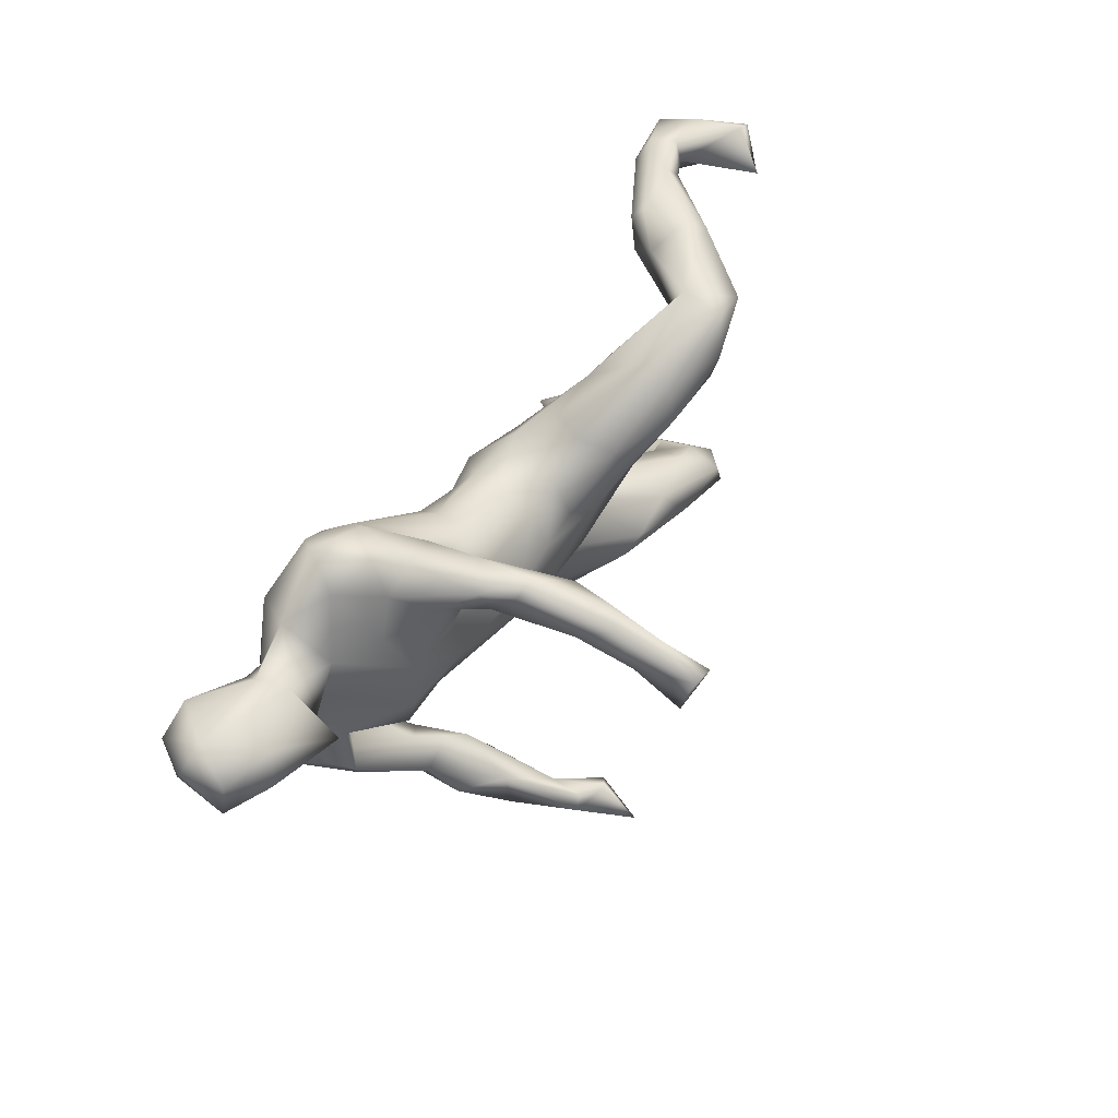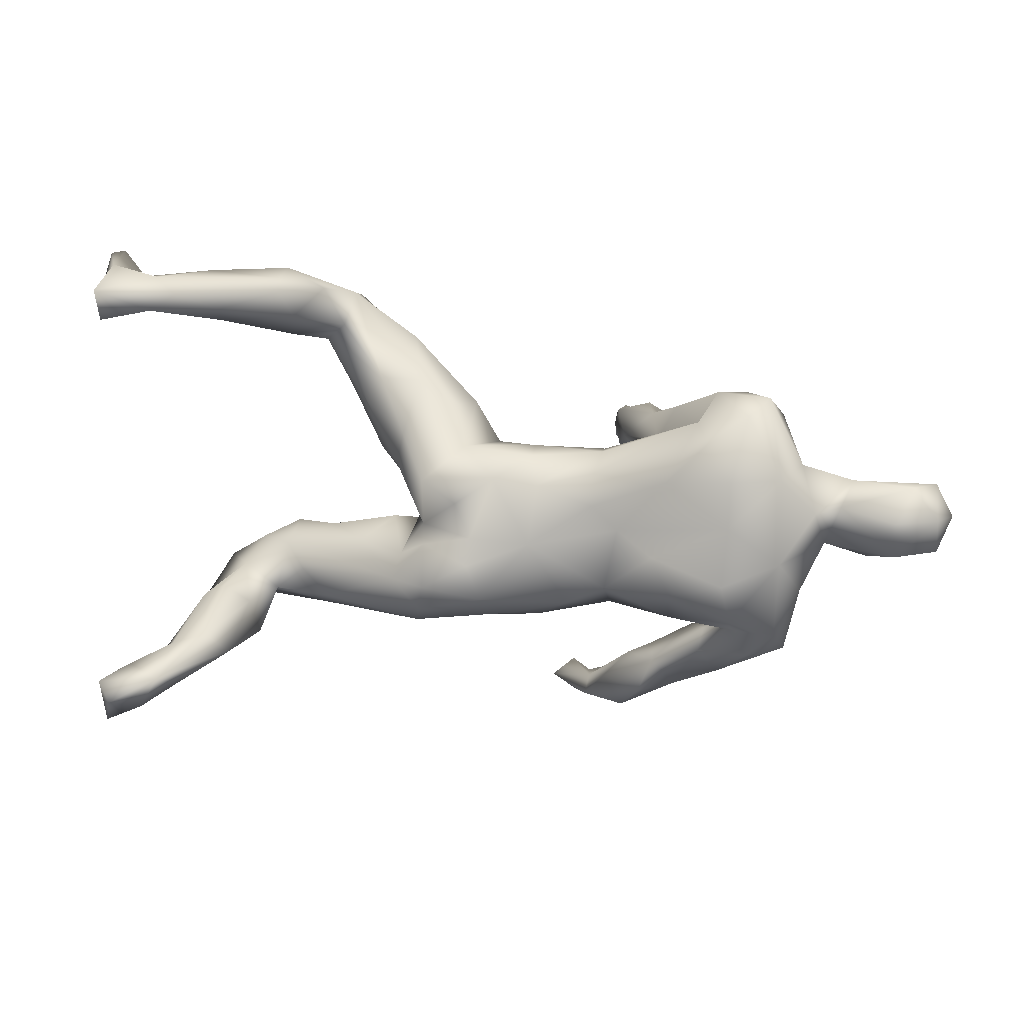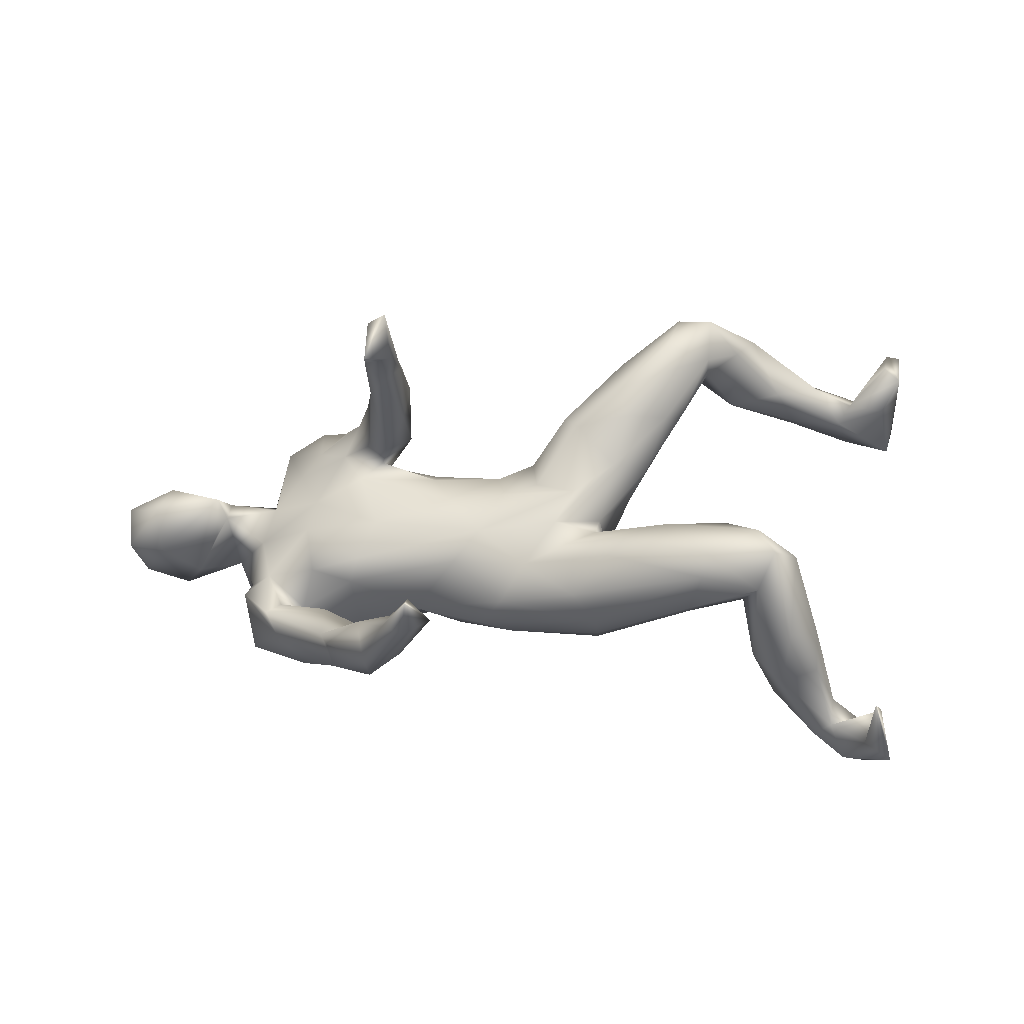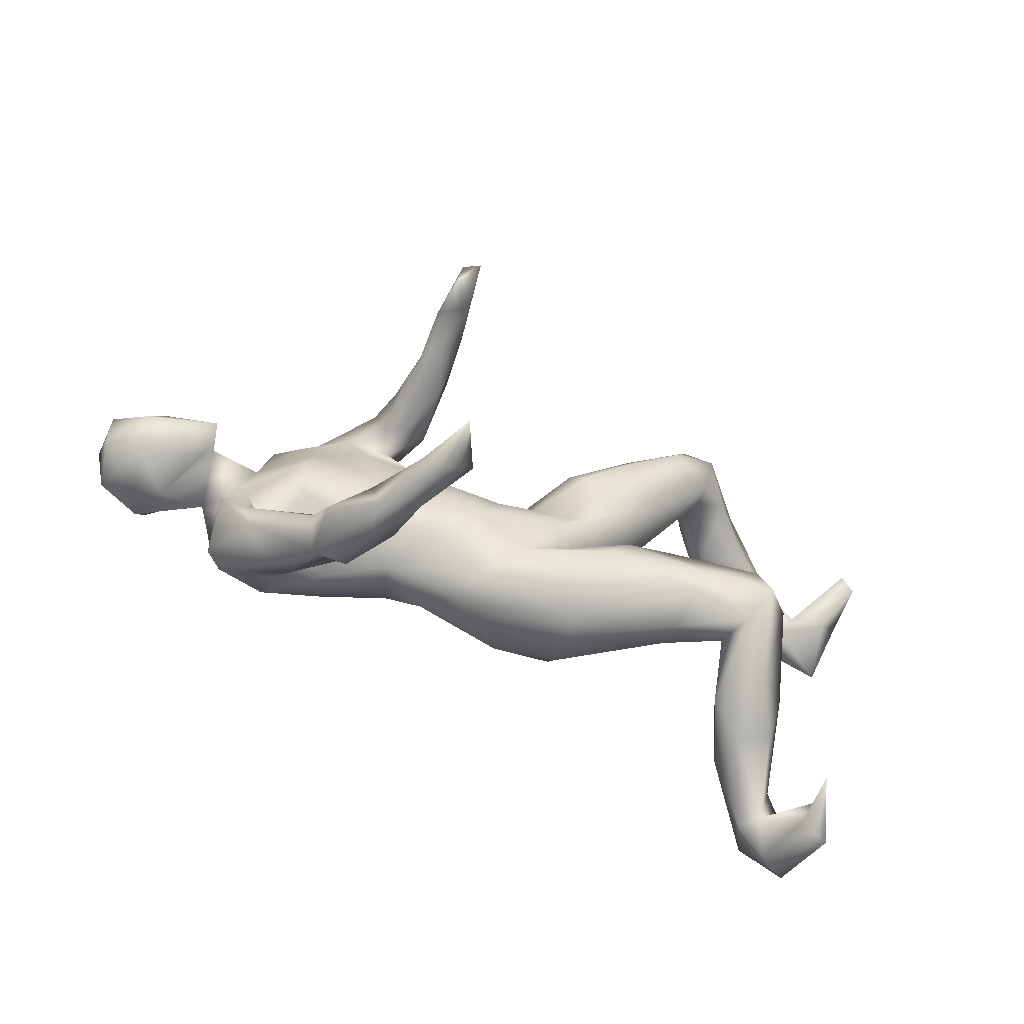
<metadata>
{"format":"obj","ext":"obj","renderer":"f3d","projection":"perspective","resolution":1024,"background":"white","views":[{"elev":47.1,"azim":-59.3,"up":"+Y"},{"elev":-77.2,"azim":172.9,"up":"+Z"},{"elev":-37.8,"azim":3.7,"up":"+Y"},{"elev":-70.6,"azim":-19.5,"up":"+Y"}]}
</metadata>
<code>
v 0.7147 -0.4528 -0.1929
v -0.2726 -0.3995 0.1434
v 0.7047 -0.363 -0.1537
v 0.6383 -0.3838 -0.2929
v 0.6912 -0.3721 -0.3287
v 0.6872 -0.3877 -0.09576
v -0.2003 -0.4054 0.1669
v 0.7206 -0.3494 -0.2817
v -0.2678 -0.3892 0.07539
v -0.1846 -0.426 0.2584
v -0.2047 -0.3734 0.1936
v -0.1723 -0.4242 0.35
v -0.2243 -0.4055 0.2555
v 0.669 -0.4179 -0.1813
v -0.2092 -0.379 0.2517
v -0.1364 -0.4008 0.2627
v 0.5821 -0.3427 -0.2649
v 0.6711 -0.3183 -0.2526
v 0.6103 -0.3164 -0.3264
v -0.1752 -0.3683 0.2854
v 0.6142 -0.3431 -0.2352
v 0.6205 -0.3055 -0.1994
v -0.2242 -0.3336 0.07239
v -0.3542 -0.3041 -0.018
v -0.3531 -0.3179 0.08
v 0.5996 -0.2764 -0.2284
v -0.3043 -0.2548 -0.04034
v -0.2888 -0.3308 -0.01036
v 0.5142 -0.3255 -0.09759
v 0.5024 -0.2976 -0.1745
v 0.4584 -0.2859 -0.05803
v 0.5449 -0.2589 -0.2115
v 0.581 -0.3068 -0.0898
v -0.2648 -0.2704 0.04658
v -0.2873 -0.3141 0.142
v -0.4254 -0.2459 -0.09197
v 0.4653 -0.252 0.1079
v 0.528 -0.2939 0.0159
v -0.3739 -0.264 0.03382
v -0.4674 -0.1951 -0.1425
v 0.4415 -0.2215 0.03758
v 0.5837 -0.2602 -0.03104
v 0.4804 -0.2178 -0.09806
v -0.3077 -0.2399 0.02931
v 0.5648 -0.2117 -0.1058
v -0.4778 -0.2042 -0.04362
v 0.1539 -0.2308 -0.006171
v 0.1592 -0.2267 -0.05266
v 0.3379 -0.2397 0.04036
v 0.3391 -0.2127 -0.00762
v 0.3616 -0.2274 0.1209
v -0.3802 -0.2044 -0.1125
v -0.3751 -0.187 0.007655
v -0.3864 -0.1613 -0.1009
v -0.0142 -0.1778 -0.1041
v 0.1586 -0.1856 -0.1228
v -0.07058 -0.1835 -0.0633
v 0.5313 -0.1945 -0.09125
v -0.5376 -0.1721 -0.1367
v -0.02904 -0.1812 0.00171
v -0.4985 -0.1624 -0.03048
v 0.3704 -0.1901 0.1491
v 0.5069 -0.1765 0.02389
v -0.4255 -0.1425 -0.1646
v -0.2044 -0.1422 -0.06216
v -0.4183 -0.1187 -0.2046
v 0.157 -0.1368 -0.1492
v -0.3149 -0.1441 -0.1207
v -0.436 -0.1052 -0.1006
v 0.5423 -0.1845 0.117
v 0.187 -0.1654 0.1194
v -0.4742 -0.1304 -0.05098
v -0.1837 -0.09656 -0.1442
v 0.1156 -0.2079 0.05238
v 0.498 -0.2067 0.1631
v 0.3934 -0.1687 0.004567
v -0.3301 -0.1094 -0.01031
v -0.5457 -0.05068 -0.1654
v -0.4023 -0.09935 0.01982
v 0.2162 -0.1402 -0.09413
v -0.5088 -0.1418 -0.1761
v 0.4725 -0.1551 0.1672
v -0.5496 -0.1025 -0.05139
v 0.04694 -0.1454 -0.1543
v 0.481 -0.1351 0.09959
v 0.2829 -0.08643 -0.03332
v -0.3004 -0.0842 -0.1875
v 0.2209 -0.1352 0.1335
v 0.1637 -0.0599 -0.1204
v 0.4318 -0.1309 0.04516
v -0.1187 -0.1099 0.04417
v -0.5471 -0.03627 -0.1101
v -0.313 -0.07957 0.02699
v -0.1175 -0.1406 -0.1205
v 0.01907 -0.1285 0.05084
v 0.1059 -0.09431 0.06693
v 0.07836 -0.08013 -0.1695
v -0.4919 0.005881 -0.2202
v 0.4175 -0.09826 0.118
v -0.273 -0.01682 0.05993
v 0.1611 -0.04356 0.03266
v 0.3452 -0.08491 0.06193
v -0.2602 -0.01959 -0.1798
v 0.3053 -0.1059 0.1335
v -0.5009 -0.0662 -0.03987
v 0.2263 -0.04019 0.003438
v 0.1688 -0.0279 -0.08577
v -0.3903 0.0568 -0.2031
v 0.2042 -0.09433 -0.07138
v -0.3914 -0.04882 -0.2245
v -0.06586 -0.06355 0.0814
v -0.6661 0.02234 -0.128
v -0.7059 0.0413 -0.1945
v -0.4138 -0.01864 0.04627
v 0.07904 -0.03239 -0.1449
v -0.7331 0.02255 -0.05534
v 0.171 -0.01493 0.0318
v 0.2342 0.06589 -0.003567
v -0.526 0.04065 -0.06974
v -0.03145 -0.03351 -0.1322
v -0.5536 0.09624 -0.1617
v -0.7876 0.05404 -0.1628
v -0.8026 0.0418 -0.062
v -0.194 0.0143 -0.1355
v 0.08505 -0.05287 0.08557
v 0.1807 0.0601 -0.1154
v -0.6907 0.107 -0.2158
v -0.7733 0.1179 -0.1938
v -0.03353 0.07838 -0.1194
v -0.583 0.0388 -0.1338
v -0.6129 0.0319 -0.02487
v -0.1255 0.01802 0.08126
v 0.1138 0.03091 -0.1475
v -0.3816 0.1468 -0.2163
v -0.02398 0.02728 0.07522
v 0.04886 0.08308 -0.1348
v -0.2665 0.1257 -0.1839
v -0.8158 0.1167 -0.1249
v -0.5963 0.07411 -0.02504
v -0.1397 0.05557 -0.1393
v -0.5998 0.141 -0.06691
v -0.4735 0.1595 -0.206
v -0.3081 0.09459 0.06117
v -0.1359 0.1132 -0.119
v 0.1212 0.01369 0.09478
v -0.7427 0.08354 -0.003507
v -0.1587 0.09669 0.04353
v -0.7146 0.144 -0.01155
v -0.4008 0.05292 0.04154
v -0.502 0.1119 -0.05372
v -0.7808 0.1707 -0.1067
v -0.02181 0.1268 -0.08048
v -0.6062 0.08 0.02994
v 0.2038 0.05736 0.1192
v -0.4392 0.1453 0.008734
v 0.04864 0.04697 0.07874
v -0.8088 0.1235 -0.04661
v -0.5998 0.1144 -0.1563
v -0.02886 0.09259 0.04475
v -0.52 0.1818 -0.1353
v -0.3449 0.1566 0.05761
v -0.2502 0.05251 0.4656
v -0.2095 0.09806 0.4145
v 0.2685 0.07978 0.07004
v 0.2279 0.1289 -0.03144
v -0.1506 0.1481 -0.07098
v -0.7229 0.1716 -0.178
v -0.6233 0.1602 -0.1134
v 0.1082 0.1271 -0.0712
v -0.02471 0.1361 -0.02284
v -0.2476 0.106 0.1355
v -0.2586 0.173 -0.002593
v -0.316 0.2366 -0.1316
v -0.2652 0.1313 0.06479
v -0.2051 0.1117 0.2233
v -0.2025 0.1525 0.1111
v 0.04086 0.1219 0.0481
v -0.2837 0.1341 0.1191
v -0.1604 0.1417 -0.000821
v -0.2621 0.1166 0.3825
v -0.2443 0.1234 0.4854
v 0.3058 0.1715 0.03664
v -0.2337 0.119 0.3261
v -0.2848 0.1918 0.1735
v -0.4826 0.2593 -0.05587
v 0.3423 0.1924 0.0947
v 0.09579 0.1916 0.06063
v -0.2647 0.1346 0.2729
v -0.2121 0.1327 0.4974
v -0.3098 0.1922 0.1124
v -0.3315 0.2054 -0.1834
v -0.4065 0.2127 0.000228
v 0.1365 0.1324 0.1525
v -0.1986 0.1366 0.3432
v -0.2467 0.1686 0.337
v -0.3206 0.2137 -0.08316
v -0.1938 0.182 0.2317
v -0.4032 0.2635 -0.1605
v 0.1098 0.171 0.1308
v 0.2358 0.1428 0.1664
v -0.2218 0.164 0.4116
v -0.3505 0.2893 -0.0811
v 0.3116 0.1584 0.1363
v 0.2821 0.2218 0.02209
v -0.2499 0.2082 0.0826
v -0.2016 0.1722 0.3035
v -0.2493 0.2127 0.1794
v -0.3555 0.2555 0.01341
v 0.2085 0.2279 0.01888
v -0.2853 0.2392 0.004174
v -0.4434 0.2961 -0.1192
v 0.3254 0.2242 0.2069
v 0.13 0.1919 0.004848
v 0.2175 0.1925 0.1914
v -0.4074 0.2887 -0.02614
v 0.4016 0.2666 0.14
v 0.2276 0.2733 0.1702
v 0.7916 0.2949 -0.1659
v 0.4572 0.2852 0.0205
v 0.2273 0.2937 0.122
v 0.5883 0.307 -0.06393
v 0.4658 0.3251 0.1319
v 0.6891 0.3215 -0.09848
v 0.7711 0.3102 -0.04962
v 0.4031 0.2726 0.178
v 0.7052 0.3215 -0.1586
v 0.3229 0.2759 0.223
v 0.5883 0.3309 -0.09939
v 0.3693 0.3048 0.09569
v 0.5511 0.2949 0.03509
v 0.4582 0.3251 -0.02675
v 0.8014 0.306 0.04974
v 0.7113 0.3454 -0.06928
v 0.3567 0.366 0.1292
v 0.4112 0.378 0.03241
v 0.8111 0.3534 -0.05954
v 0.8076 0.347 -0.1679
v 0.664 0.3545 -0.1404
v 0.4121 0.3458 0.2099
v 0.488 0.371 -0.05154
v 0.7909 0.3877 -0.08492
v 0.773 0.3275 0.0643
v 0.73 0.3741 -0.09116
v 0.644 0.3663 -0.0387
v 0.4917 0.3943 -0.02929
v 0.7015 0.3804 -0.1291
v 0.6155 0.3954 -0.04787
v 0.5055 0.3903 0.09392
v 0.3476 0.3531 0.2083
v 0.7895 0.4043 0.01584
v 0.4857 0.4049 0.062
v 0.815 0.3967 0.01618
f 229 204 234
f 204 209 234
f 216 222 225
f 216 219 222
f 236 237 241
f 237 246 241
f 238 240 246
f 232 236 252
f 233 242 250
f 222 230 248
f 219 216 229
f 235 229 234
f 225 222 239
f 220 217 234
f 209 220 234
f 227 225 239
f 227 239 249
f 217 227 249
f 217 249 234
f 246 243 241
f 252 236 241
f 252 241 250
f 243 233 250
f 243 250 241
f 244 233 243
f 243 246 247
f 244 243 247
f 246 240 245
f 230 244 248
f 248 244 247
f 246 245 247
f 248 247 251
f 247 245 251
f 232 252 250
f 245 235 251
f 240 235 245
f 234 251 235
f 234 248 251
f 239 222 248
f 234 249 239
f 239 248 234
f 17 29 30
f 17 21 29
f 14 3 21
f 14 6 3
f 19 17 30
f 19 4 17
f 21 18 22
f 21 3 18
f 17 4 21
f 4 14 21
f 3 8 18
f 8 5 19
f 5 4 19
f 8 19 18
f 10 2 7
f 10 7 16
f 2 9 7
f 14 1 6
f 5 1 4
f 1 14 4
f 3 1 8
f 1 5 8
f 75 38 70
f 37 38 75
f 64 40 81
f 52 40 64
f 47 57 55
f 48 55 56
f 48 47 55
f 48 56 50
f 49 47 48
f 49 48 50
f 42 63 70
f 38 42 70
f 56 55 84
f 43 31 41
f 30 31 43
f 63 42 45
f 32 43 58
f 45 32 58
f 35 11 34
f 34 44 35
f 39 35 44
f 39 25 35
f 11 23 34
f 46 24 39
f 36 24 46
f 34 27 44
f 28 24 27
f 23 28 27
f 24 25 39
f 50 56 80
f 57 94 55
f 63 90 85
f 76 50 80
f 76 80 90
f 84 55 94
f 94 57 65
f 94 65 73
f 65 68 73
f 73 68 87
f 64 66 68
f 68 66 87
f 64 81 66
f 98 66 81
f 66 98 110
f 81 59 78
f 75 70 82
f 70 63 85
f 57 60 65
f 65 60 91
f 77 65 91
f 68 65 77
f 64 68 69
f 69 68 77
f 79 69 77
f 54 64 72
f 72 64 69
f 78 59 83
f 62 37 75
f 51 37 62
f 62 75 82
f 51 62 71
f 62 88 71
f 74 71 95
f 95 71 96
f 60 74 95
f 60 95 91
f 79 77 93
f 83 46 61
f 72 69 105
f 12 16 20
f 105 69 79
f 15 13 20
f 12 10 16
f 13 35 2
f 13 15 35
f 15 11 35
f 20 11 15
f 16 7 11
f 20 16 11
f 2 35 25
f 7 23 11
f 24 2 25
f 28 9 24
f 9 2 24
f 9 28 23
f 7 9 23
f 2 10 13
f 95 125 111
f 95 96 125
f 71 88 96
f 96 88 101
f 88 104 101
f 104 82 99
f 88 62 104
f 78 92 130
f 96 101 125
f 101 104 106
f 102 106 104
f 102 104 99
f 90 102 99
f 85 90 99
f 82 85 99
f 82 70 85
f 98 78 130
f 109 89 107
f 86 109 106
f 102 86 106
f 90 86 102
f 103 110 108
f 87 110 103
f 73 103 124
f 73 87 103
f 120 73 124
f 94 73 120
f 115 97 120
f 107 89 115
f 109 80 89
f 89 97 115
f 67 97 89
f 61 105 83
f 61 72 105
f 91 95 111
f 62 82 104
f 78 83 92
f 81 78 98
f 90 80 86
f 84 120 97
f 130 92 119
f 148 153 141
f 185 155 192
f 151 148 141
f 151 141 168
f 145 154 193
f 193 154 200
f 154 203 200
f 177 156 199
f 156 193 199
f 147 179 172
f 171 174 176
f 176 174 172
f 176 172 205
f 143 174 161
f 155 161 192
f 157 148 151
f 175 176 197
f 175 171 176
f 171 178 174
f 174 178 161
f 190 178 184
f 161 178 190
f 178 171 188
f 178 188 184
f 183 175 194
f 194 175 197
f 175 183 171
f 171 183 188
f 180 183 163
f 163 183 194
f 188 183 180
f 163 162 180
f 109 117 101
f 125 101 117
f 106 109 101
f 127 113 128
f 158 113 127
f 130 113 158
f 130 158 121
f 117 109 107
f 242 232 250
f 110 98 108
f 108 134 137
f 124 108 137
f 103 108 124
f 120 124 140
f 129 120 140
f 120 129 136
f 115 120 136
f 107 115 133
f 107 126 118
f 107 133 126
f 115 136 133
f 79 93 114
f 105 119 92
f 92 83 105
f 105 79 114
f 91 111 93
f 93 111 100
f 121 98 130
f 77 91 93
f 150 155 185
f 160 150 185
f 179 196 172
f 170 166 179
f 179 159 170
f 147 159 179
f 159 177 170
f 177 187 169
f 177 199 187
f 154 164 203
f 203 164 186
f 168 158 167
f 121 160 142
f 144 173 166
f 129 144 166
f 152 166 170
f 169 170 177
f 169 152 170
f 136 152 169
f 169 187 213
f 204 165 209
f 118 165 182
f 164 118 182
f 164 182 186
f 198 134 142
f 134 198 191
f 173 137 191
f 137 134 191
f 144 137 173
f 152 129 166
f 165 126 209
f 126 169 209
f 107 118 117
f 141 160 168
f 159 135 177
f 140 137 144
f 140 144 129
f 129 152 136
f 19 30 32
f 10 12 13
f 13 12 20
f 22 18 26
f 26 18 19
f 21 22 33
f 45 22 26
f 19 32 26
f 26 32 45
f 32 30 43
f 33 22 42
f 42 22 45
f 33 29 21
f 29 31 30
f 33 42 38
f 38 29 33
f 29 38 37
f 31 29 37
f 31 37 41
f 27 24 52
f 24 36 52
f 52 36 40
f 40 36 59
f 46 59 36
f 23 27 34
f 126 136 169
f 133 136 126
f 118 126 165
f 116 131 153
f 114 100 149
f 122 123 138
f 131 112 139
f 116 112 131
f 139 130 119
f 119 149 150
f 119 114 149
f 149 100 143
f 132 111 135
f 111 125 145
f 135 111 145
f 145 125 154
f 125 117 154
f 116 123 122
f 113 116 122
f 113 112 116
f 112 130 139
f 112 113 130
f 113 122 128
f 108 98 142
f 140 124 137
f 114 93 100
f 119 105 114
f 100 111 132
f 199 217 187
f 193 214 199
f 214 193 200
f 214 200 212
f 200 203 212
f 208 210 202
f 172 196 210
f 213 187 220
f 211 160 185
f 173 198 202
f 196 173 202
f 210 196 202
f 209 213 220
f 169 213 209
f 198 142 211
f 191 198 173
f 162 163 189
f 162 189 181
f 180 162 181
f 142 160 211
f 179 166 173
f 173 196 179
f 165 204 182
f 41 90 63
f 41 76 90
f 58 43 63
f 43 41 63
f 167 151 168
f 87 66 110
f 84 94 120
f 67 84 97
f 195 180 181
f 205 172 210
f 185 192 215
f 190 205 208
f 205 210 208
f 192 161 190
f 192 190 208
f 215 192 208
f 176 205 197
f 205 207 197
f 190 184 207
f 205 190 207
f 206 197 207
f 184 195 207
f 194 197 206
f 195 206 207
f 184 188 195
f 201 194 206
f 201 206 195
f 195 188 180
f 189 163 194
f 195 181 201
f 189 194 201
f 201 181 189
f 223 218 224
f 218 236 224
f 218 223 226
f 230 219 221
f 182 204 229
f 198 211 202
f 225 186 216
f 216 186 182
f 208 202 215
f 56 84 67
f 80 67 89
f 56 67 80
f 86 80 109
f 45 58 63
f 59 46 83
f 61 53 72
f 61 39 53
f 46 39 61
f 27 54 53
f 44 27 53
f 74 51 71
f 40 59 81
f 72 53 54
f 52 64 54
f 27 52 54
f 57 47 60
f 60 47 74
f 47 51 74
f 47 49 51
f 49 50 41
f 37 49 41
f 49 37 51
f 50 76 41
f 39 44 53
f 219 229 231
f 231 235 240
f 231 229 235
f 221 219 231
f 228 221 231
f 230 223 244
f 221 223 230
f 233 232 242
f 232 224 236
f 224 232 233
f 228 231 240
f 228 240 238
f 244 223 233
f 226 221 228
f 221 226 223
f 233 223 224
f 237 238 246
f 226 238 237
f 226 228 238
f 236 218 237
f 218 226 237
f 187 217 220
f 199 214 217
f 214 227 217
f 214 212 227
f 212 225 227
f 212 203 225
f 185 215 211
f 203 186 225
f 219 230 222
f 202 211 215
f 146 148 157
f 123 146 157
f 116 153 146
f 146 153 148
f 138 157 151
f 123 116 146
f 134 108 142
f 117 118 164
f 98 121 142
f 121 158 168
f 168 160 121
f 167 158 127
f 127 128 167
f 154 117 164
f 141 150 160
f 128 122 138
f 128 138 151
f 167 128 151
f 145 193 156
f 135 145 156
f 135 156 177
f 159 132 135
f 132 159 147
f 100 132 143
f 143 132 147
f 149 143 161
f 155 149 161
f 149 155 150
f 119 150 139
f 139 150 141
f 131 139 153
f 139 141 153
f 123 157 138
f 216 182 229
f 3 6 1
f 143 147 174
f 174 147 172

</code>
